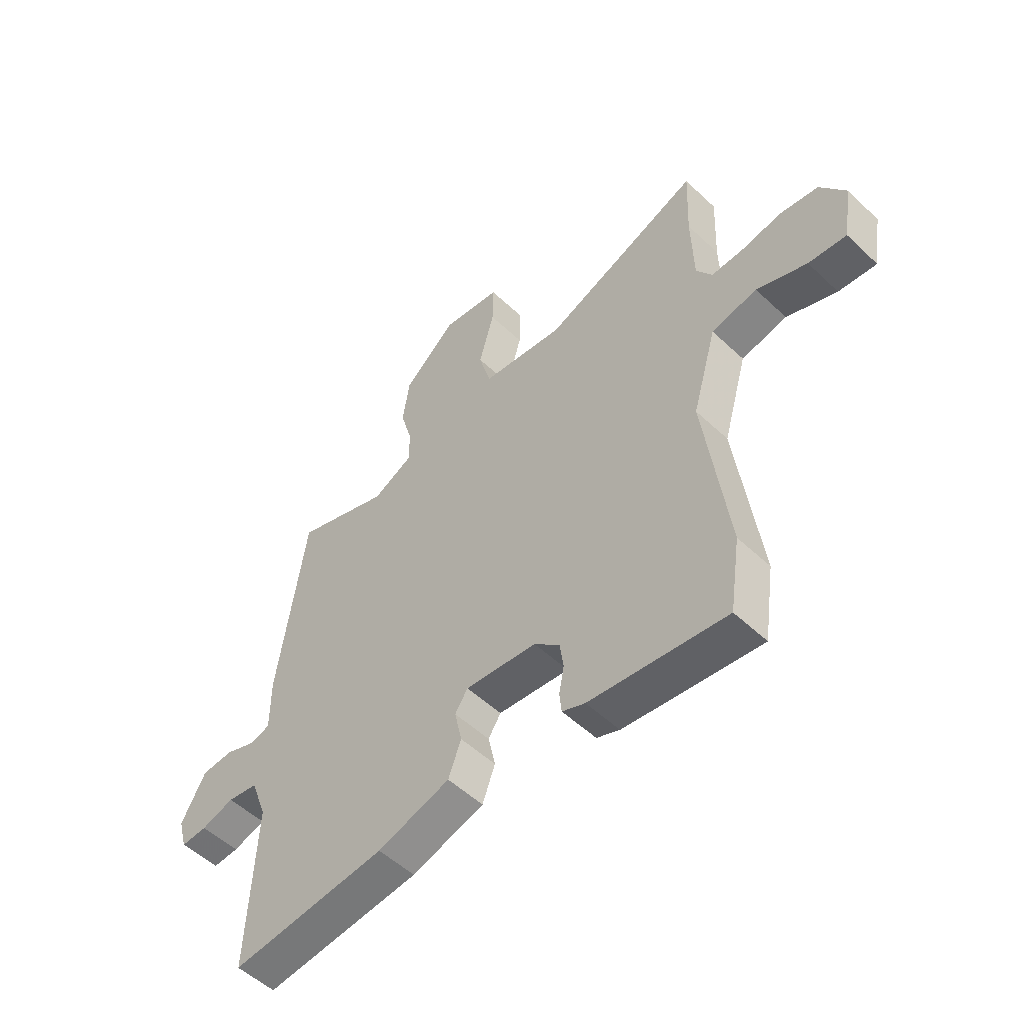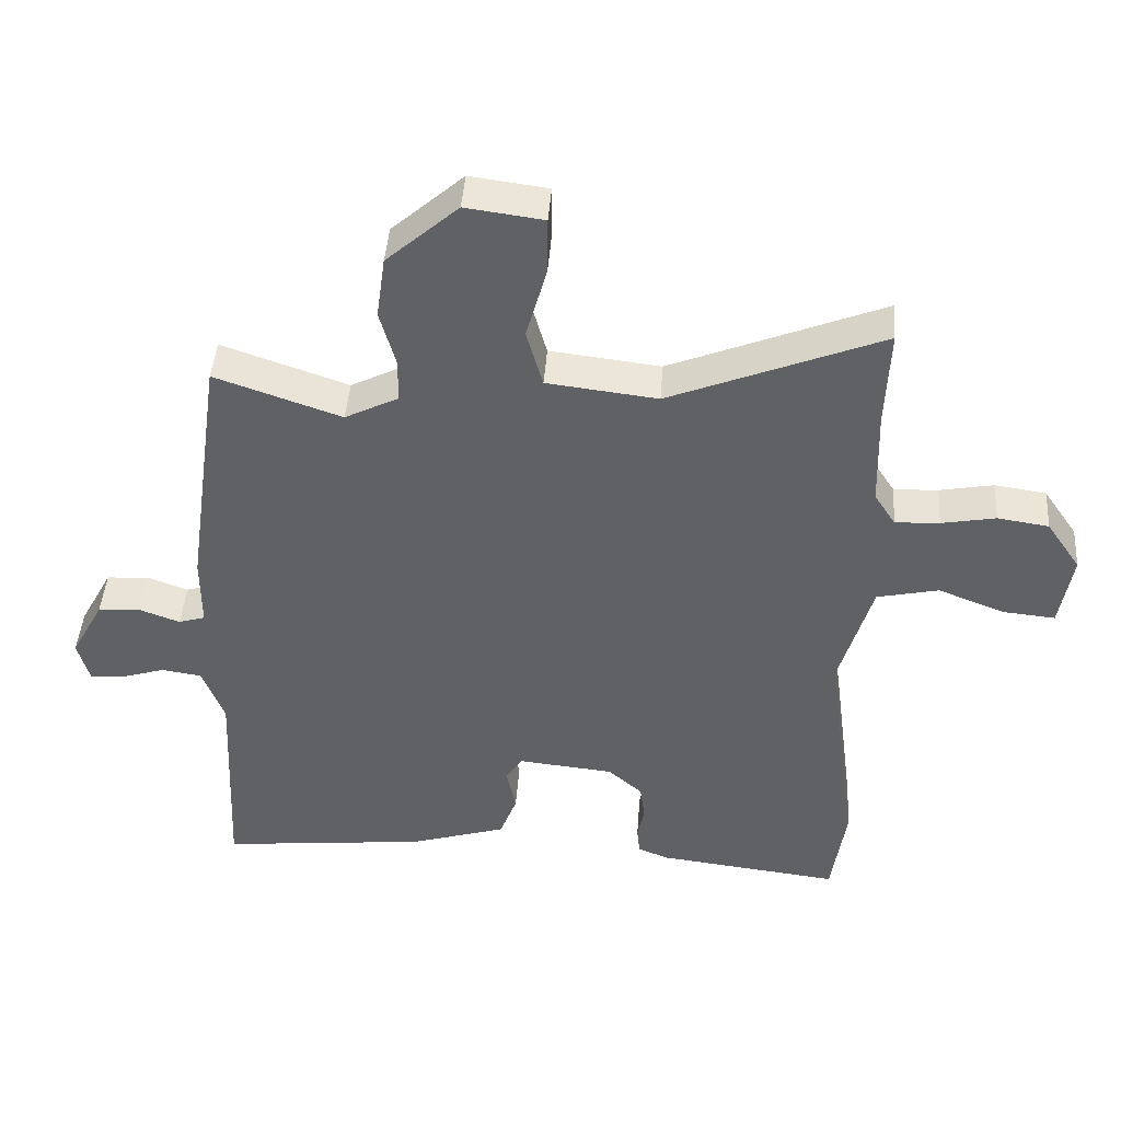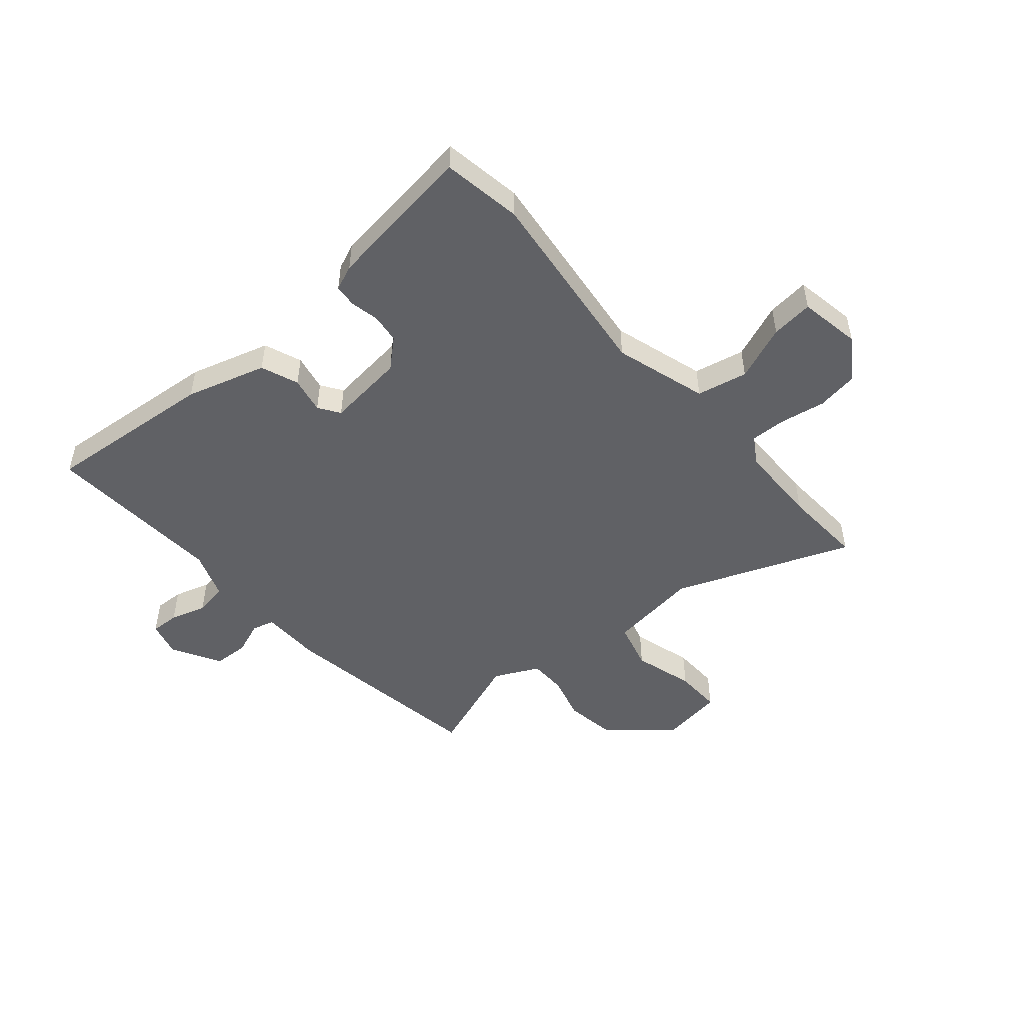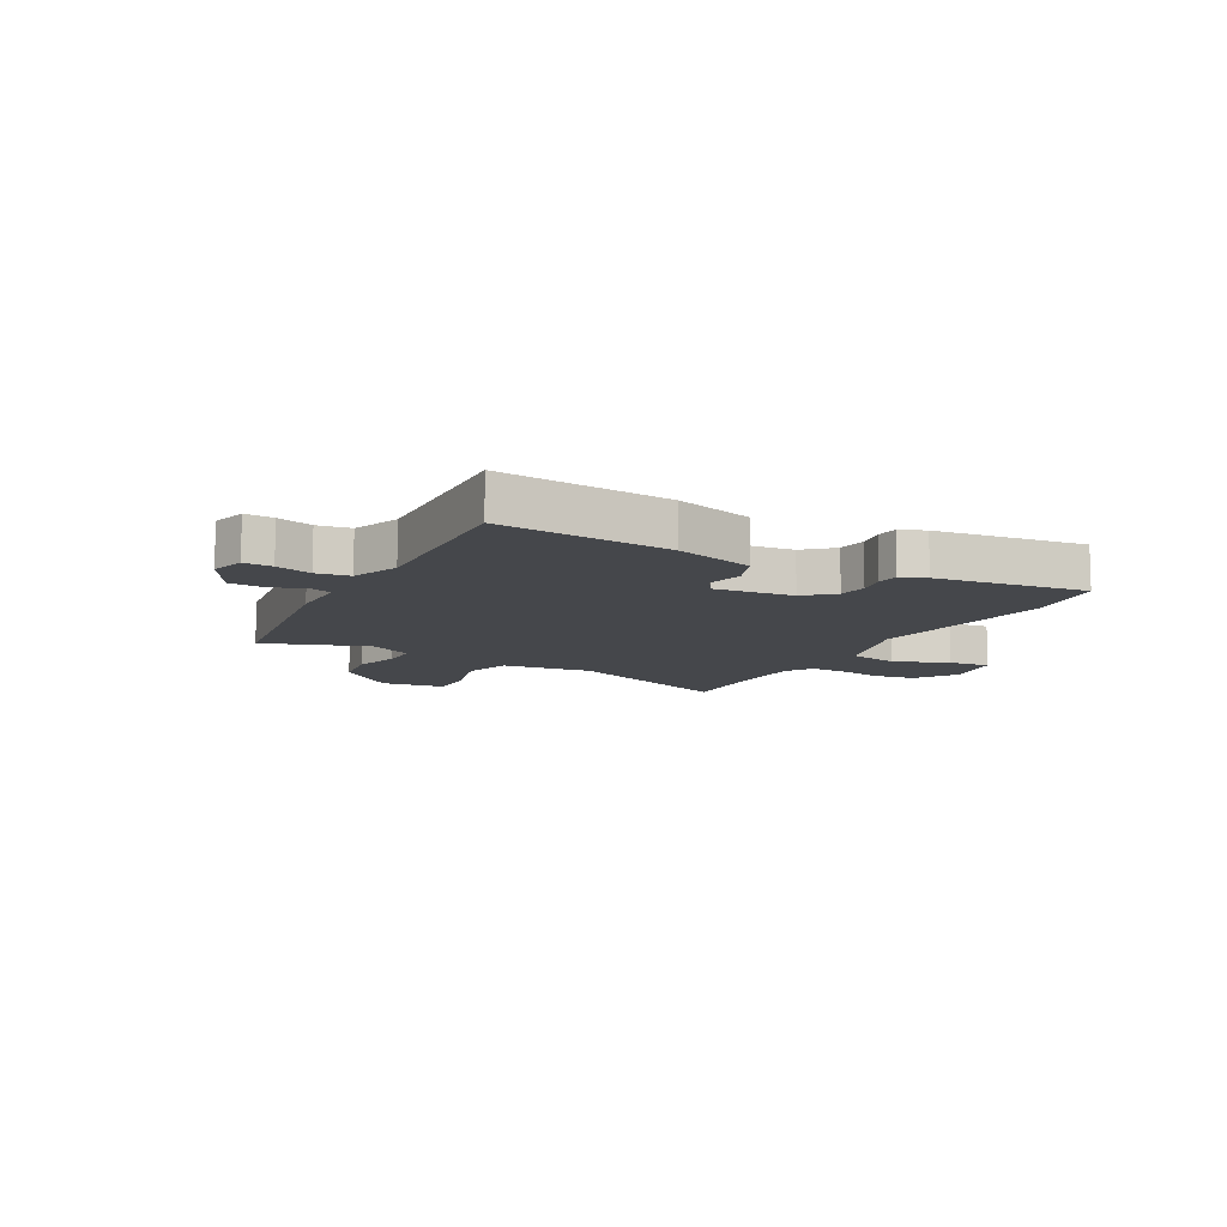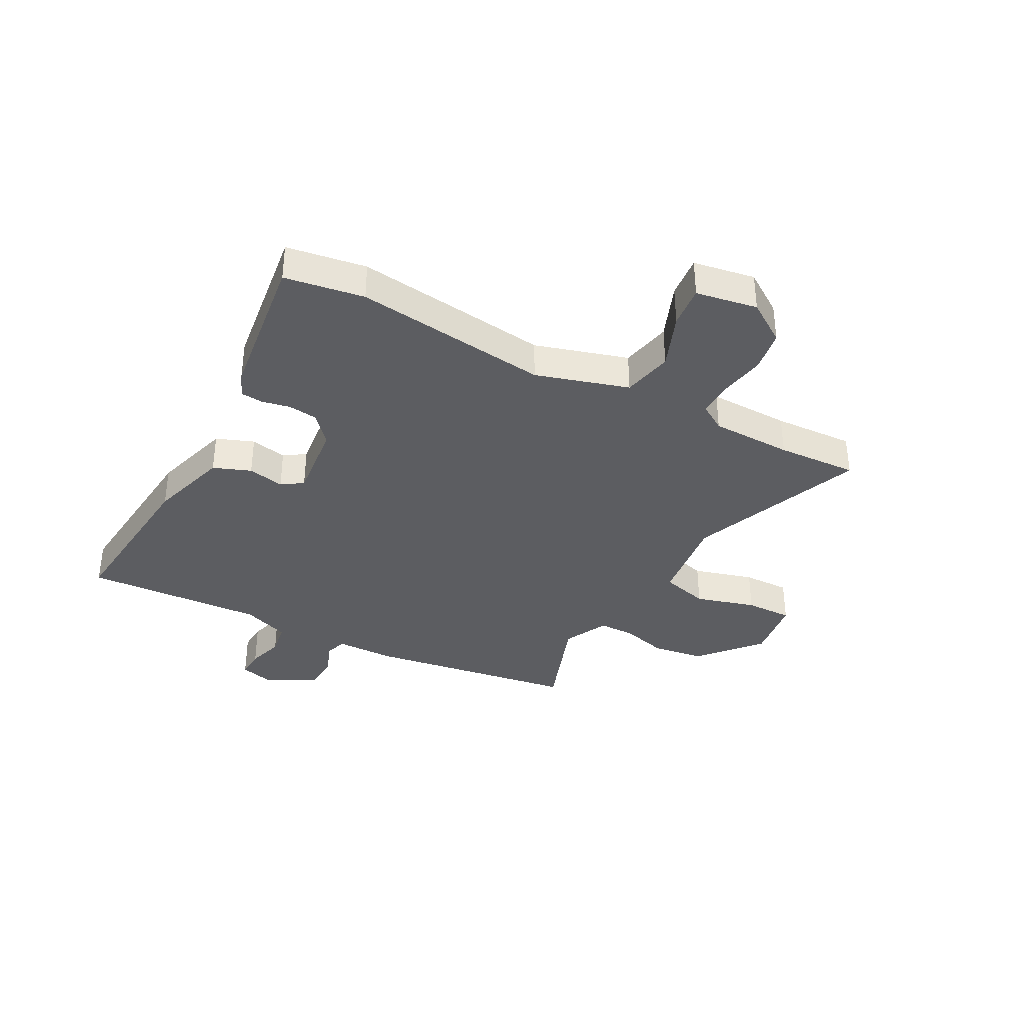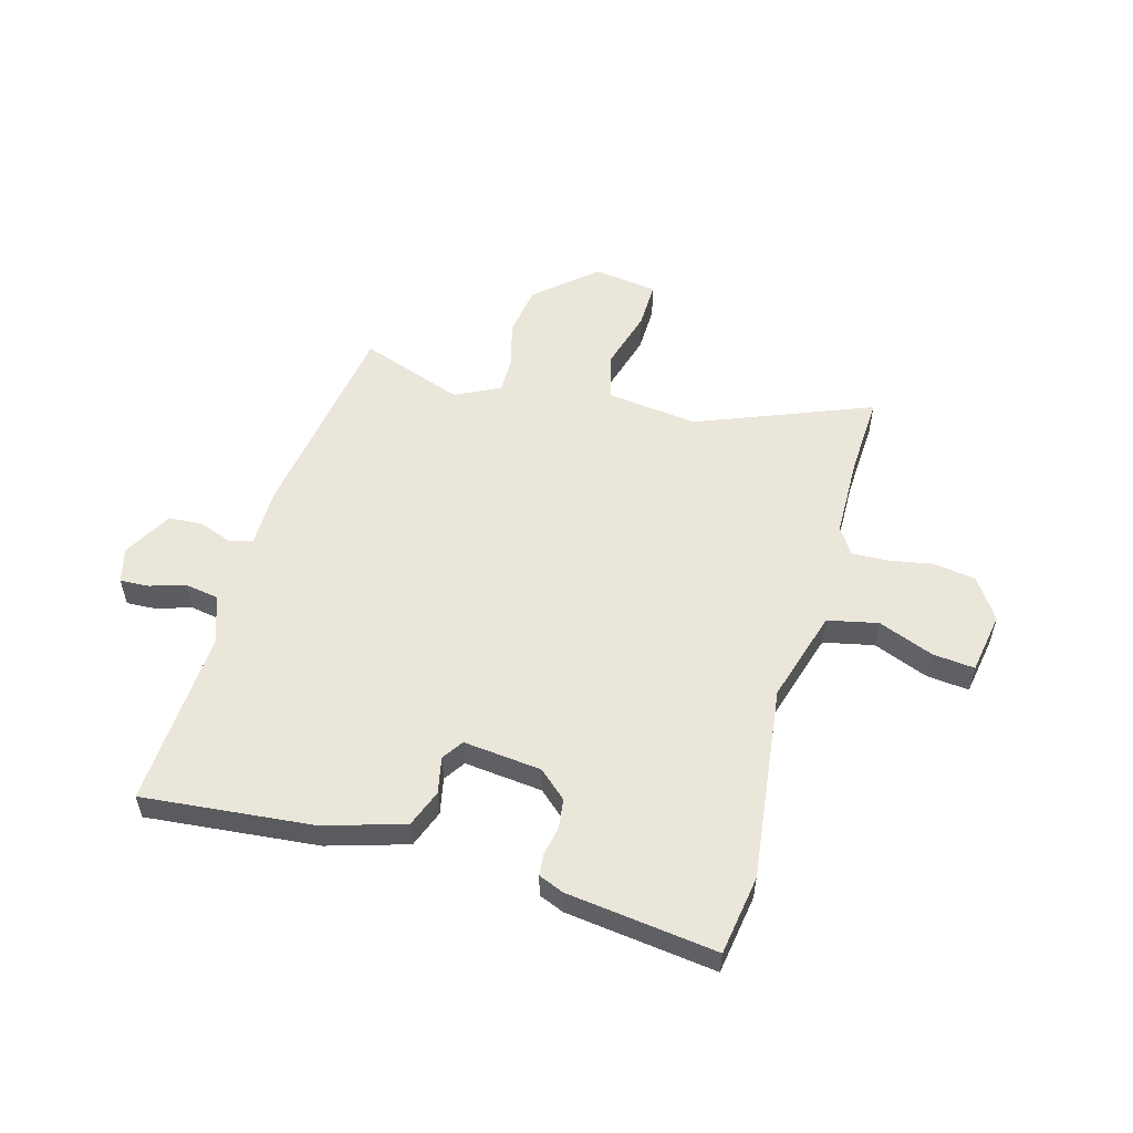
<metadata>
{"format":"obj","ext":"obj","renderer":"f3d","projection":"perspective","resolution":1024,"background":"white","views":[{"elev":-52.8,"azim":-135.3,"up":"+Z"},{"elev":44.0,"azim":-175.9,"up":"+Z"},{"elev":-49.7,"azim":-138.6,"up":"+Y"},{"elev":-10.4,"azim":151.8,"up":"+Y"},{"elev":-36.6,"azim":-117.6,"up":"+Y"},{"elev":54.9,"azim":-163.9,"up":"+Y"}]}
</metadata>
<code>
v -0.499 0.07 -0.505
v -0.52 0.07 -0.363
v -0.474 0.07 -0.015
v -0.522 0.07 0.151
v -0.612 0.07 0.171
v -0.711 0.07 0.133
v -0.786 0.07 0.126
v -0.804 0.07 0.236
v -0.754 0.07 0.309
v -0.679 0.07 0.32
v -0.6 0.07 0.305
v -0.535 0.07 0.302
v -0.504 0.07 0.35
v -0.5 0.07 0.495
v -0.506 0.07 0.639
v -0.195 0.07 0.513
v -0.033 0.07 0.532
v -0.009 0.07 0.617
v -0.039 0.07 0.725
v -0.04 0.07 0.809
v 0.074 0.07 0.824
v 0.179 0.07 0.731
v 0.192 0.07 0.639
v 0.169 0.07 0.557
v 0.169 0.07 0.492
v 0.248 0.07 0.452
v 0.433 0.07 0.516
v 0.487 0.07 0.141
v 0.487 0.07 0.035
v 0.526 0.07 0.023
v 0.586 0.07 0.045
v 0.648 0.07 0.041
v 0.696 0.07 -0.047
v 0.679 0.07 -0.109
v 0.628 0.07 -0.106
v 0.564 0.07 -0.086
v 0.505 0.07 -0.095
v 0.473 0.07 -0.179
v 0.488 0.07 -0.5
v 0.183 0.07 -0.468
v 0.041 0.07 -0.424
v 0.016 0.07 -0.357
v 0.03 0.07 -0.292
v 0.005 0.07 -0.254
v -0.135 0.07 -0.268
v -0.185 0.07 -0.312
v -0.192 0.07 -0.364
v -0.182 0.07 -0.415
v -0.186 0.07 -0.455
v -0.231 0.07 -0.473
v -0.499 0 -0.505
v -0.52 0 -0.363
v -0.474 0 -0.015
v -0.522 0 0.151
v -0.612 0 0.171
v -0.711 0 0.133
v -0.786 0 0.126
v -0.804 0 0.236
v -0.754 0 0.309
v -0.679 0 0.32
v -0.6 0 0.305
v -0.535 0 0.302
v -0.504 0 0.35
v -0.5 0 0.495
v -0.506 0 0.639
v -0.195 0 0.513
v -0.033 0 0.532
v -0.009 0 0.617
v -0.039 0 0.725
v -0.04 0 0.809
v 0.074 0 0.824
v 0.179 0 0.731
v 0.192 0 0.639
v 0.169 0 0.557
v 0.169 0 0.492
v 0.248 0 0.452
v 0.433 0 0.516
v 0.487 0 0.141
v 0.487 0 0.035
v 0.526 0 0.023
v 0.586 0 0.045
v 0.648 0 0.041
v 0.696 0 -0.047
v 0.679 0 -0.109
v 0.628 0 -0.106
v 0.564 0 -0.086
v 0.505 0 -0.095
v 0.473 0 -0.179
v 0.488 0 -0.5
v 0.183 0 -0.468
v 0.041 0 -0.424
v 0.016 0 -0.357
v 0.03 0 -0.292
v 0.005 0 -0.254
v -0.135 0 -0.268
v -0.185 0 -0.312
v -0.192 0 -0.364
v -0.182 0 -0.415
v -0.186 0 -0.455
v -0.231 0 -0.473
f 1 2 3
f 50 1 3
f 49 50 3
f 48 49 3
f 47 48 3
f 46 47 3 4
f 45 46 4
f 44 45 4
f 41 42 43
f 40 41 43
f 39 40 43
f 38 39 43
f 37 38 43 44
f 34 35 36
f 33 34 36
f 32 33 36
f 31 32 36
f 30 31 36
f 29 30 36 37
f 26 27 28 29
f 37 44 4
f 29 37 4
f 26 29 4
f 25 26 4
f 22 23 24
f 21 22 24
f 20 21 24
f 19 20 24
f 18 19 24
f 17 18 24 25
f 14 15 16
f 13 14 16
f 25 4 5
f 17 25 5
f 16 17 5
f 13 16 5
f 12 13 5
f 9 10 11
f 9 11 12
f 8 9 12
f 7 8 12
f 6 7 12
f 5 6 12
f 53 52 51
f 53 51 100
f 53 100 99
f 53 99 98
f 53 98 97
f 54 53 97 96
f 54 96 95
f 54 95 94
f 93 92 91
f 93 91 90
f 93 90 89
f 93 89 88
f 94 93 88 87
f 86 85 84
f 86 84 83
f 86 83 82
f 86 82 81
f 86 81 80
f 87 86 80 79
f 79 78 77 76
f 54 94 87
f 54 87 79
f 54 79 76
f 54 76 75
f 74 73 72
f 74 72 71
f 74 71 70
f 74 70 69
f 74 69 68
f 75 74 68 67
f 66 65 64
f 66 64 63
f 55 54 75
f 55 75 67
f 55 67 66
f 55 66 63
f 55 63 62
f 61 60 59
f 62 61 59
f 62 59 58
f 62 58 57
f 62 57 56
f 62 56 55
f 1 51 52 2
f 2 52 53 3
f 3 53 54 4
f 4 54 55 5
f 5 55 56 6
f 6 56 57 7
f 7 57 58 8
f 8 58 59 9
f 9 59 60 10
f 10 60 61 11
f 11 61 62 12
f 12 62 63 13
f 13 63 64 14
f 14 64 65 15
f 15 65 66 16
f 16 66 67 17
f 17 67 68 18
f 18 68 69 19
f 19 69 70 20
f 20 70 71 21
f 21 71 72 22
f 22 72 73 23
f 23 73 74 24
f 24 74 75 25
f 25 75 76 26
f 26 76 77 27
f 27 77 78 28
f 28 78 79 29
f 29 79 80 30
f 30 80 81 31
f 31 81 82 32
f 32 82 83 33
f 33 83 84 34
f 34 84 85 35
f 35 85 86 36
f 36 86 87 37
f 37 87 88 38
f 38 88 89 39
f 39 89 90 40
f 40 90 91 41
f 41 91 92 42
f 42 92 93 43
f 43 93 94 44
f 44 94 95 45
f 45 95 96 46
f 46 96 97 47
f 47 97 98 48
f 48 98 99 49
f 49 99 100 50
f 50 100 51 1

</code>
